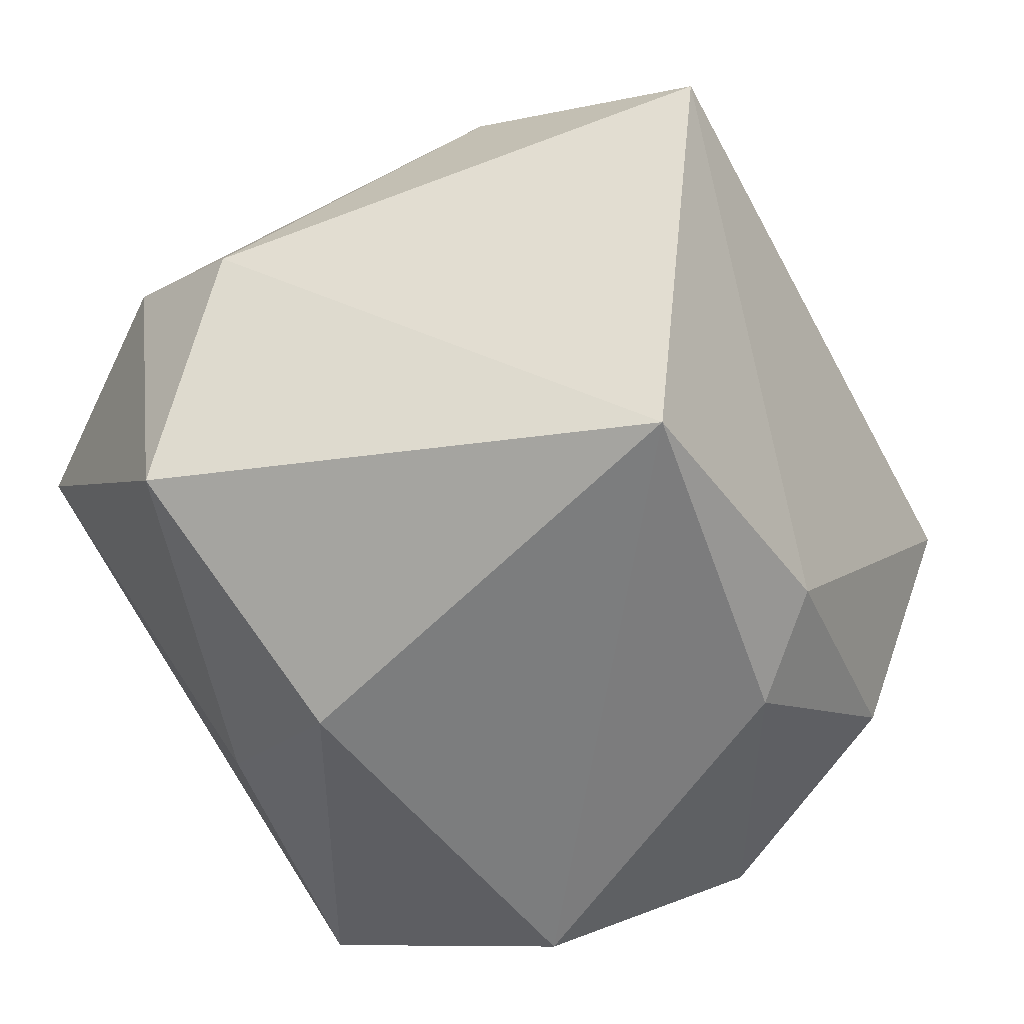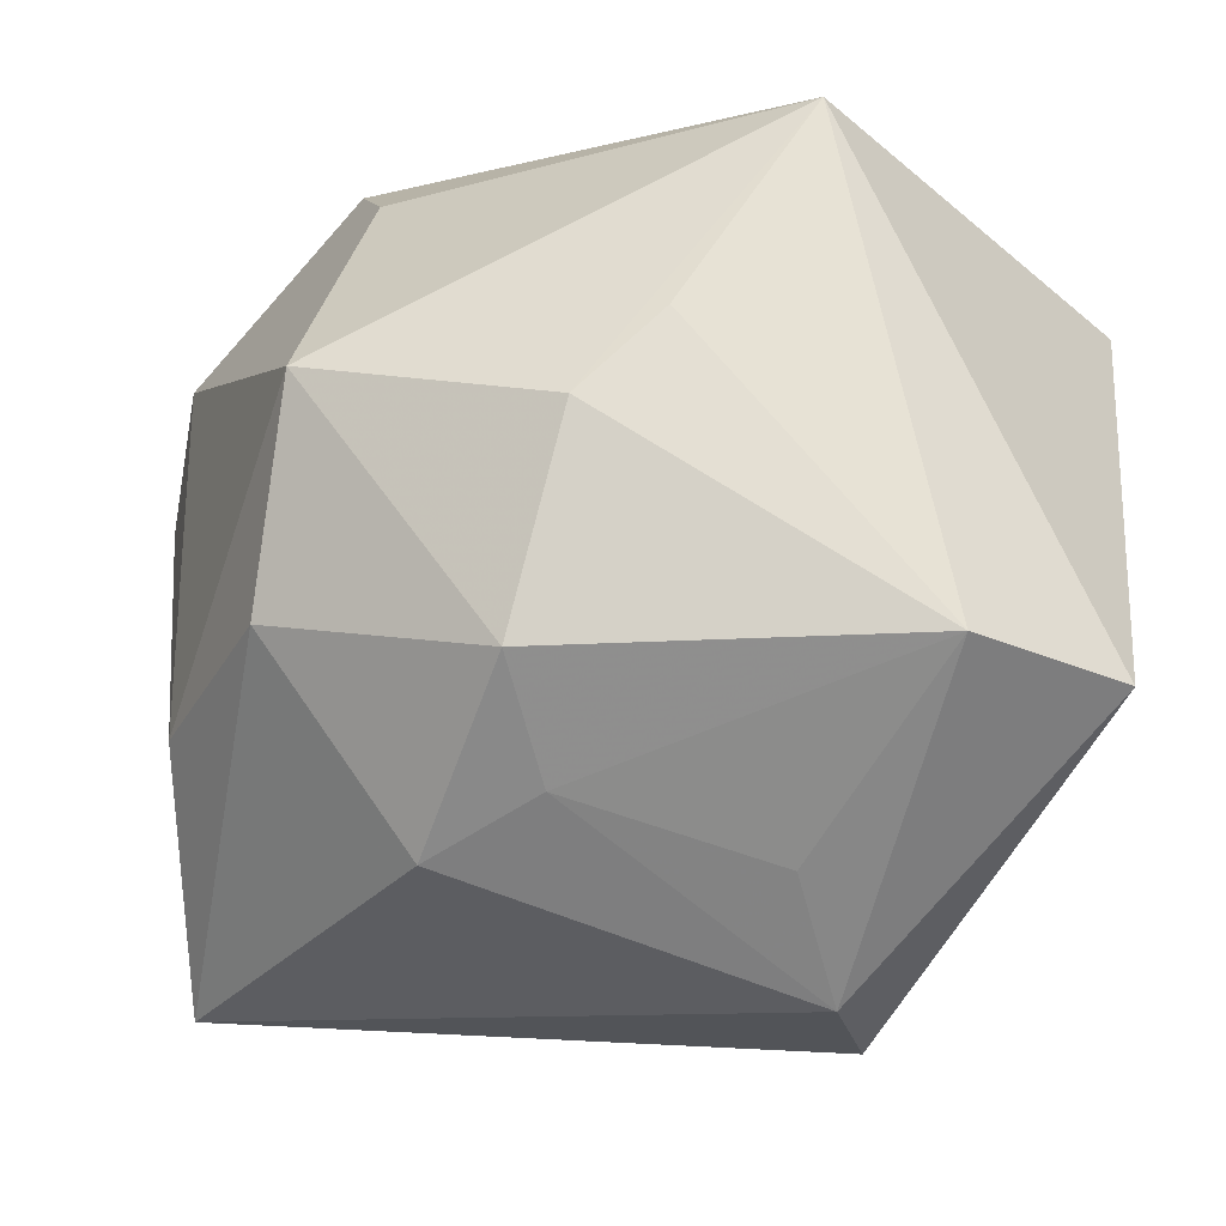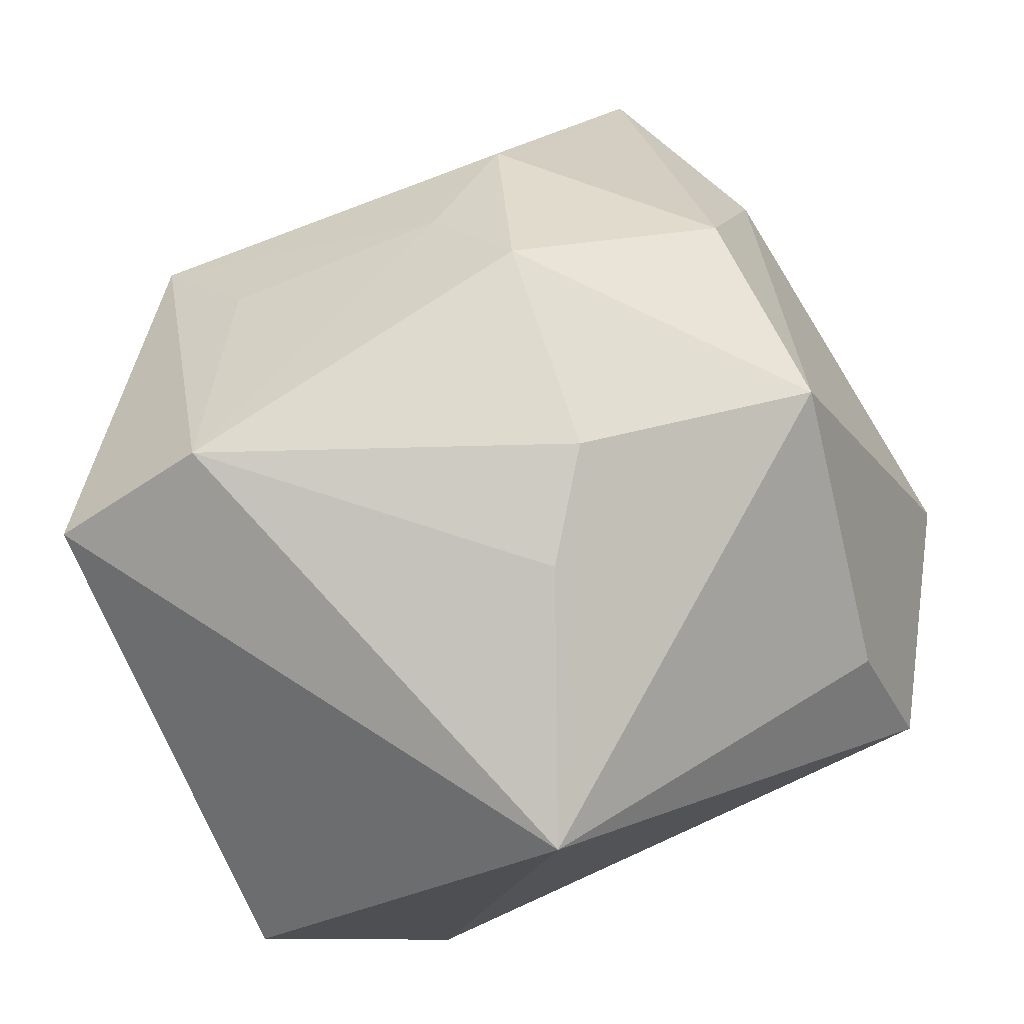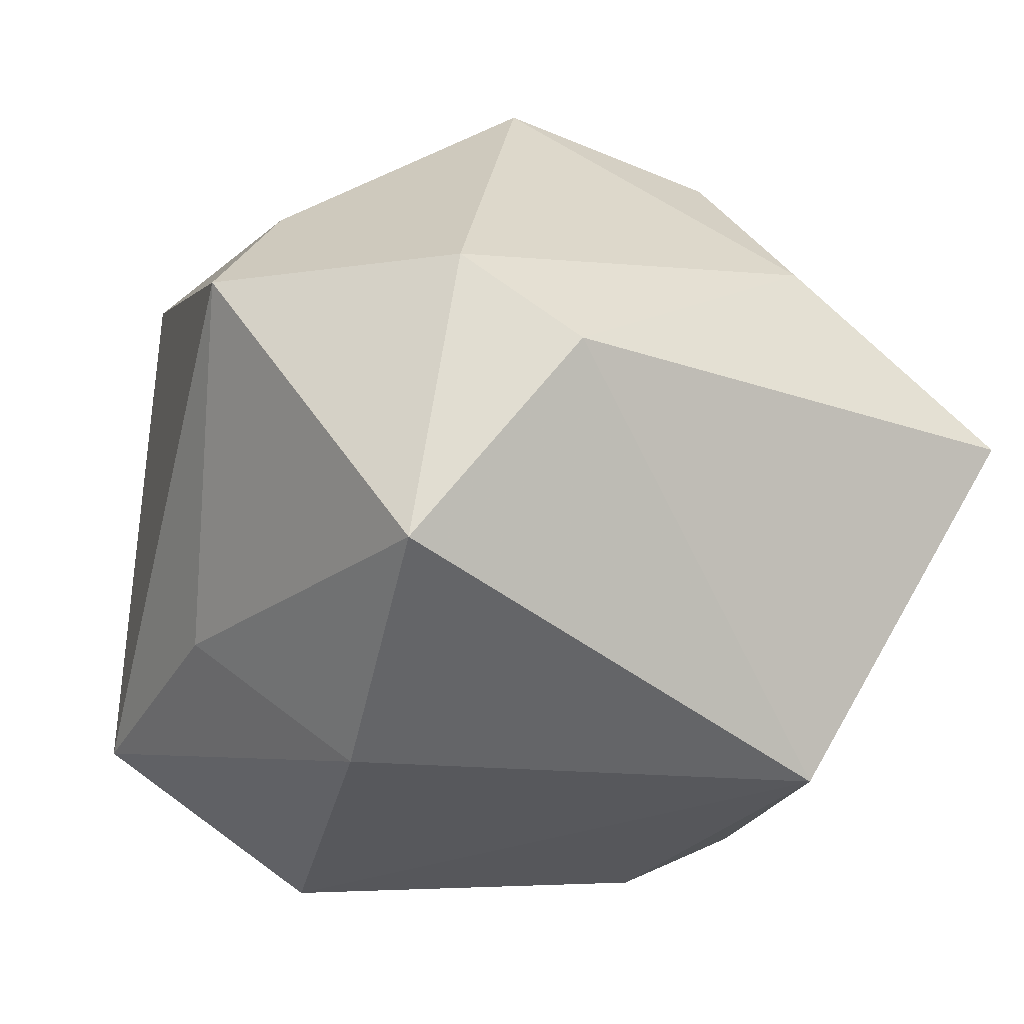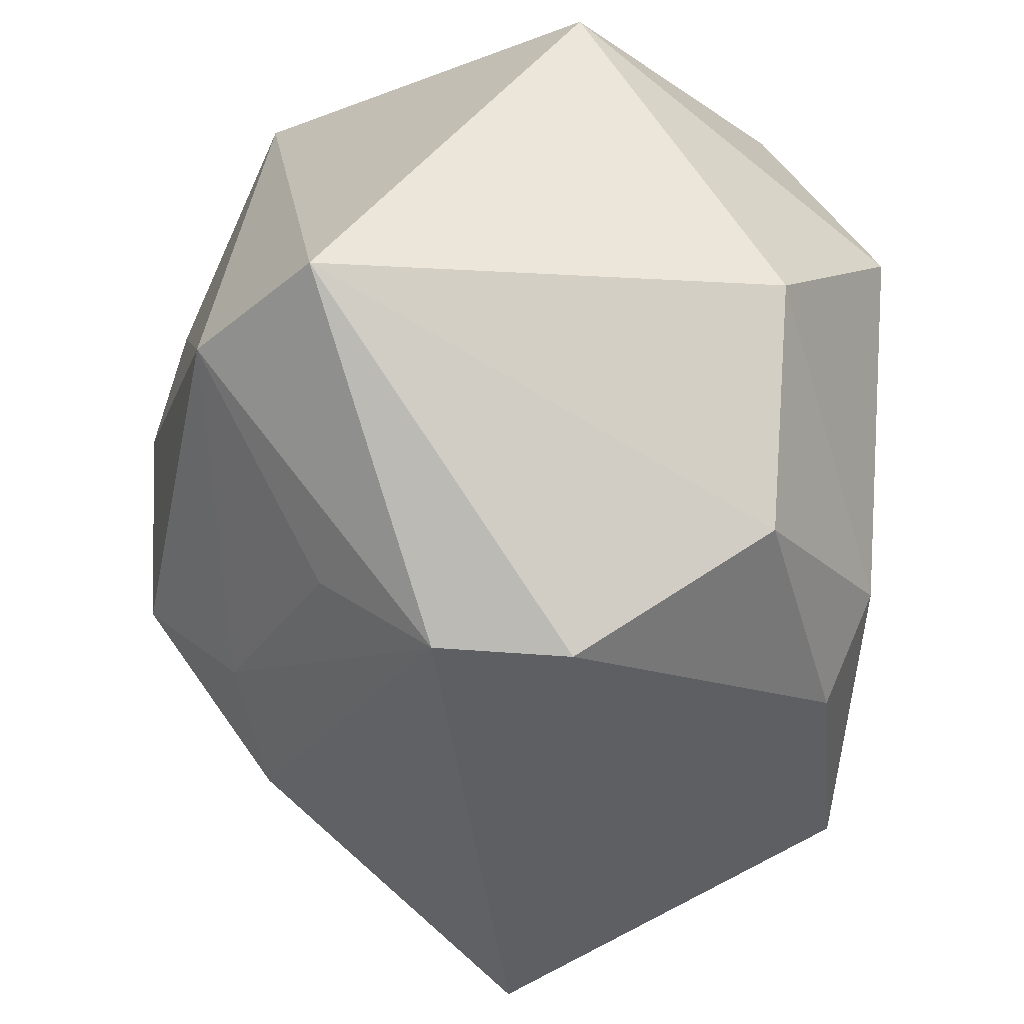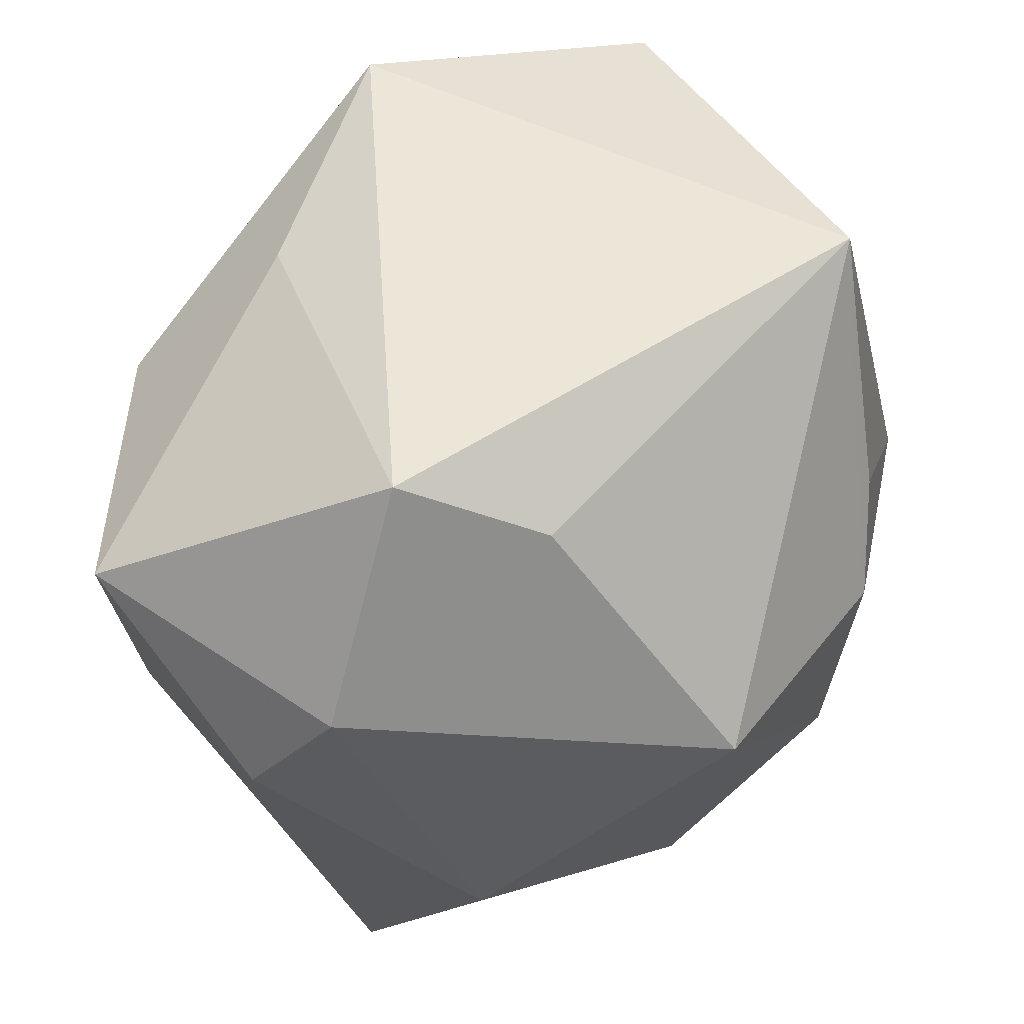
<metadata>
{"format":"obj","ext":"obj","renderer":"f3d","projection":"perspective","resolution":1024,"background":"white","views":[{"elev":-65.7,"azim":-59.9,"up":"+Z"},{"elev":73.3,"azim":5.8,"up":"+Z"},{"elev":75.2,"azim":153.8,"up":"+Z"},{"elev":-38.2,"azim":-108.7,"up":"+Z"},{"elev":-39.4,"azim":77.5,"up":"+Y"},{"elev":54.0,"azim":-74.0,"up":"+Y"}]}
</metadata>
<code>
v -0.04358 -0.02145 0.009235
v 0.03041 -0.01245 0.04262
v -0.009968 -0.01797 0.04242
v 0.04668 0.03231 0.003803
v 0.04668 -0.005578 -0.01832
v 0.04668 -0.01325 0.03302
v 0.009183 -0.03234 -0.03288
v 0.03446 -0.02957 -0.01921
v 0.03382 0.01353 -0.03539
v -0.007818 0.01876 -0.04265
v 0.02329 -0.04236 0.01514
v 0.01726 -0.02255 -0.03628
v -0.03409 -0.01456 0.02963
v -0.01997 -0.02968 -0.04265
v -0.03325 0.008831 0.0354
v -0.005185 -0.02823 0.03278
v -0.0009151 0.03552 -0.02649
v -0.03868 0.02177 -0.0354
v 0.01799 -0.03183 0.02646
v 0.02694 -0.0439 0.00104
v -0.05046 0.007138 -0.01446
v -0.01638 -0.03484 0.02669
v 0.001556 0.01557 0.04262
v -0.006485 0.005265 0.04479
v 0.01388 0.04134 0.035
v -0.04899 0.02005 -0.005144
v -0.02949 0.03538 0.01319
v -0.03345 0.04309 -0.002349
v 0.0272 0.03917 -0.02453
v -0.03965 -0.04625 -0.006857
f 4 25 6
f 15 25 27
f 13 3 15
f 24 25 15
f 15 3 24
f 6 8 5
f 5 4 6
f 9 4 5
f 25 4 29
f 29 4 9
f 18 21 26
f 1 21 30
f 30 13 1
f 1 26 21
f 1 13 15
f 15 26 1
f 30 11 22
f 22 13 30
f 3 13 22
f 2 11 6
f 2 24 3
f 6 25 2
f 20 8 6
f 6 11 20
f 20 7 8
f 20 11 30
f 30 7 20
f 10 29 9
f 8 7 12
f 9 5 12
f 12 5 8
f 14 7 30
f 30 21 14
f 14 21 18
f 18 10 14
f 14 12 7
f 14 10 9
f 9 12 14
f 18 26 28
f 28 27 25
f 25 29 28
f 15 27 28
f 28 26 15
f 3 22 16
f 16 22 11
f 16 2 3
f 25 24 23
f 23 2 25
f 24 2 23
f 18 28 17
f 17 28 29
f 17 10 18
f 29 10 17
f 11 2 19
f 19 16 11
f 2 16 19

</code>
